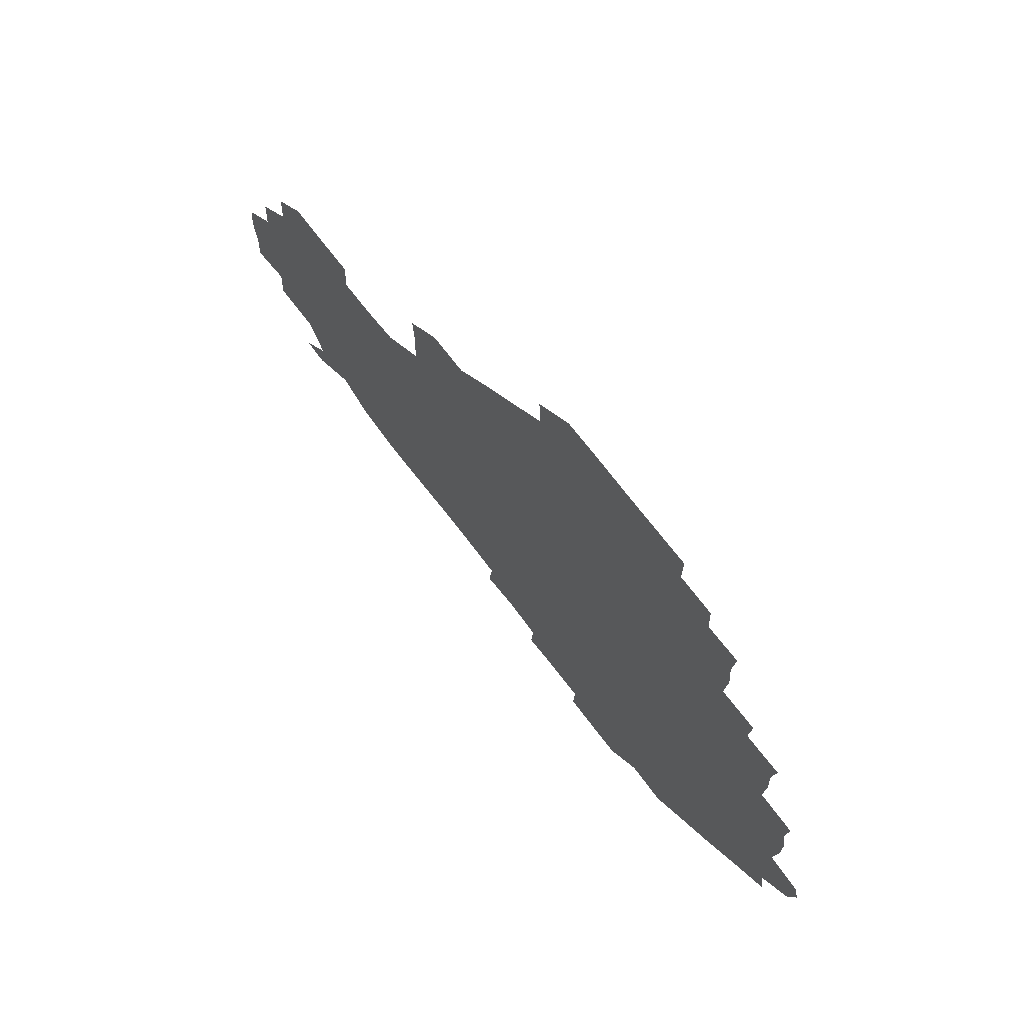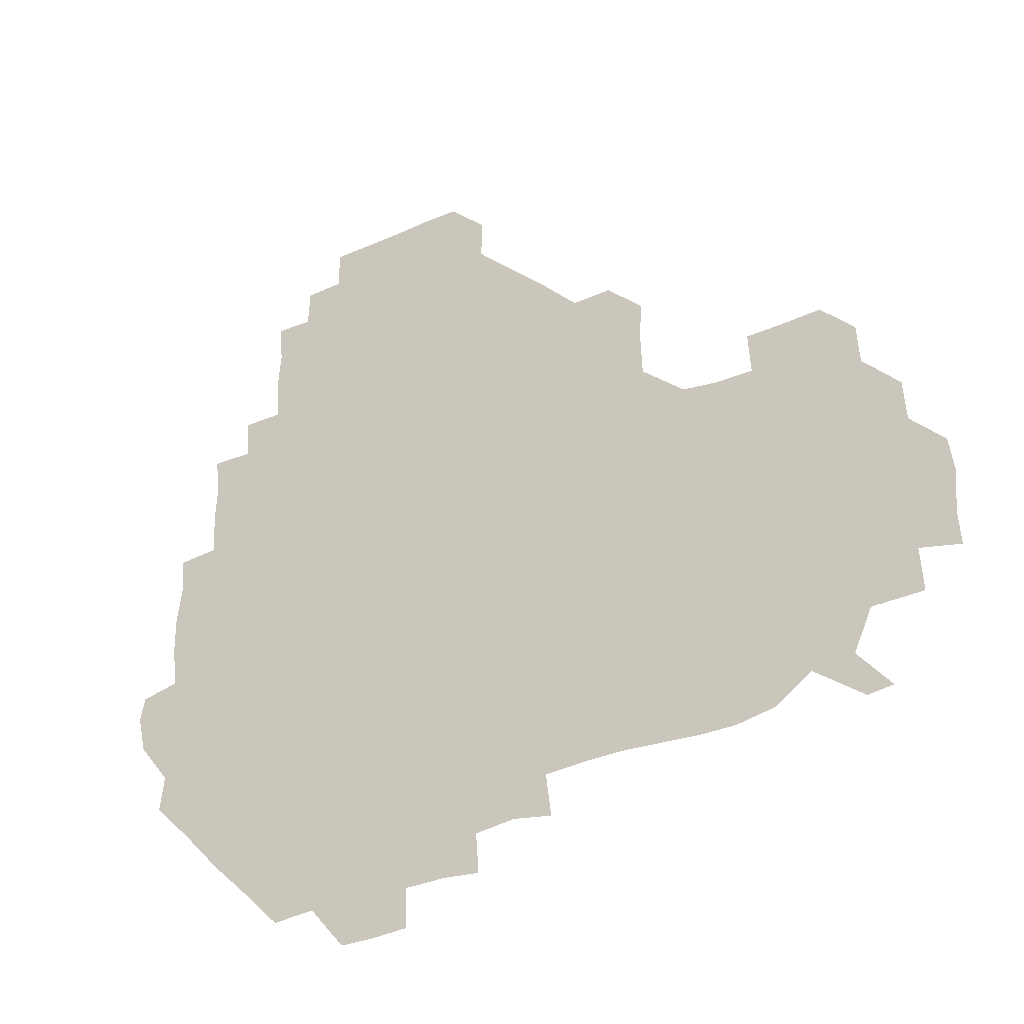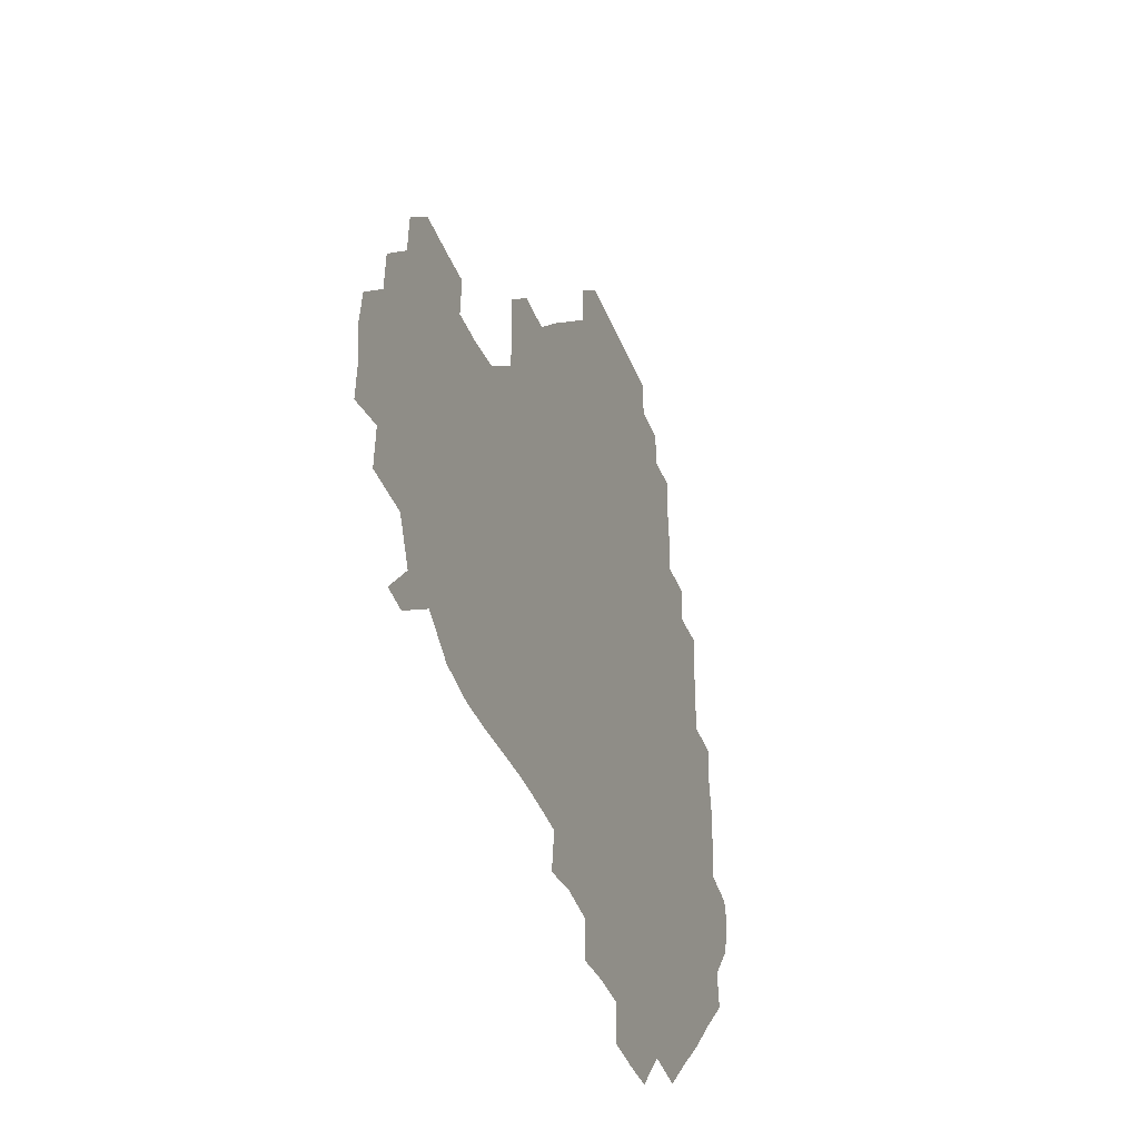
<metadata>
{"format":"obj","ext":"obj","renderer":"f3d","projection":"perspective","resolution":1024,"background":"white","views":[{"elev":71.8,"azim":-127.5,"up":"+Y"},{"elev":-32.5,"azim":31.8,"up":"+Y"},{"elev":-38.5,"azim":109.8,"up":"+Y"}]}
</metadata>
<code>
v 241.4 183.7 0
v 238 198.5 0
v 240 207.5 0
v 252.7 153.1 0
v 254.4 167 0
v 254.8 180.9 0
v 256.1 195.6 0
v 255.4 210.6 0
v 253.4 227.7 0
v 253.4 242.2 0
v 255.3 256 0
v 254 270.1 0
v 268.9 137 0
v 271.7 151.9 0
v 272.2 166.3 0
v 272.9 180.9 0
v 270.7 196 0
v 271 210.5 0
v 271.4 225.7 0
v 272.7 241 0
v 271.7 256 0
v 270.8 271.2 0
v 270 288.1 0
v 270.7 302.4 0
v 269 316.2 0
v 284 120.7 0
v 286.3 136.3 0
v 288 151.6 0
v 288.1 166.2 0
v 286.7 181 0
v 286.3 196 0
v 286.8 210.8 0
v 285.7 226 0
v 286.8 240.6 0
v 287.2 255.5 0
v 286.7 270.4 0
v 286.2 285.9 0
v 286.1 300.8 0
v 285.7 315.6 0
v 284.6 331.1 0
v 300.1 105.3 0
v 301.4 121.4 0
v 302 136.7 0
v 302.3 151.5 0
v 302.3 166.1 0
v 301.8 180.9 0
v 301.8 195.8 0
v 301.4 210.9 0
v 301.6 225.9 0
v 300.9 240.8 0
v 302.2 255.3 0
v 301.9 270.2 0
v 301.4 285.5 0
v 300.3 301.3 0
v 301.2 315.7 0
v 301.2 330.8 0
v 300 347.6 0
v 301.1 361.7 0
v 299.8 376.6 0
v 315.3 90.06 0
v 316.1 106.1 0
v 316.5 121.5 0
v 316.5 136.4 0
v 316.9 151.4 0
v 316.9 166.2 0
v 316.7 180.9 0
v 316.4 195.9 0
v 316.6 210.8 0
v 316.9 225.7 0
v 316.9 240.6 0
v 316.4 255.7 0
v 316 271 0
v 316.3 285.7 0
v 316.2 300.7 0
v 315.1 316.5 0
v 316.4 330.8 0
v 316.6 345.8 0
v 316.3 360.8 0
v 314.7 376.1 0
v 315.3 390.5 0
v 332.4 91.39 0
v 331.7 106.7 0
v 331.5 121.5 0
v 331.5 136.6 0
v 331.4 151.3 0
v 331.6 166.2 0
v 331.6 181 0
v 331.7 195.8 0
v 331.3 210.9 0
v 331.4 225.7 0
v 331.7 240.4 0
v 330.8 255.9 0
v 332 270 0
v 331.3 285.6 0
v 330.8 301.1 0
v 331.2 315.9 0
v 331.3 330.8 0
v 331.1 346 0
v 331.1 360.9 0
v 331.1 375.9 0
v 330.8 390.6 0
v 330.7 405.8 0
v 347 74.05 0
v 346.3 91.43 0
v 346.2 106.7 0
v 346.6 122.2 0
v 346.4 136.8 0
v 346.2 151.4 0
v 346.3 166.3 0
v 346.3 181.1 0
v 346.5 195.9 0
v 346.3 210.8 0
v 346.6 225.6 0
v 346.3 240.7 0
v 346.8 255.2 0
v 346.4 270.4 0
v 346 286.2 0
v 346.2 300.6 0
v 346.1 315.9 0
v 346.2 330.7 0
v 346.1 345.9 0
v 345.9 361 0
v 346.5 375.6 0
v 345.5 391.2 0
v 346 405.7 0
v 361 73.9 0
v 360.6 92.26 0
v 361 106.9 0
v 361.2 122.4 0
v 361.1 136.6 0
v 361 151.2 0
v 361 166.1 0
v 361 181 0
v 361 196 0
v 361.2 210.9 0
v 361.1 225.8 0
v 361.1 240.7 0
v 361.3 255.5 0
v 361.6 269.7 0
v 360.6 286.4 0
v 360.8 301.8 0
v 361.1 315.9 0
v 360.9 331.2 0
v 361.2 345.8 0
v 361 361 0
v 361.3 375.6 0
v 361.1 390.8 0
v 361.1 405.6 0
v 375.6 74.68 0
v 375 90.55 0
v 375.5 107 0
v 375.3 122.9 0
v 375.8 136.6 0
v 375.9 151.3 0
v 375.9 166.1 0
v 375.9 181 0
v 376 195.9 0
v 376 210.9 0
v 376 225.9 0
v 376 240.8 0
v 376.5 255.1 0
v 376.3 270.1 0
v 376.1 285.1 0
v 375.5 301.8 0
v 376 316.3 0
v 375.9 331.2 0
v 376.1 345.7 0
v 376.1 360.7 0
v 376 375.8 0
v 376 390.9 0
v 376 406.1 0
v 391.9 90.71 0
v 390.4 107.4 0
v 390.8 121.5 0
v 390.5 136.8 0
v 390.4 151.6 0
v 390.8 166.1 0
v 390.8 181.1 0
v 390.8 195.9 0
v 391.1 211 0
v 390.9 226 0
v 391 240.7 0
v 391.1 255.4 0
v 391.1 270.7 0
v 391 285.9 0
v 390.8 301 0
v 390.6 317 0
v 390.8 331.4 0
v 391 346 0
v 390.9 360.8 0
v 391 376.1 0
v 391 390.8 0
v 391.1 405.8 0
v 407 89.23 0
v 405.8 105.2 0
v 405.5 121.6 0
v 405.4 136.5 0
v 405.6 151.3 0
v 405.3 166.6 0
v 405.2 181.4 0
v 405.5 196.1 0
v 405.2 211 0
v 405.8 225.9 0
v 405.8 240.8 0
v 405.8 255.3 0
v 405.9 270.2 0
v 406 285.2 0
v 405.9 300.5 0
v 406.1 315.6 0
v 406 330.7 0
v 405.9 345.9 0
v 406.2 361.6 0
v 405.9 376 0
v 406.3 391.6 0
v 422.1 107 0
v 421 121.5 0
v 420.8 136.1 0
v 420 151.8 0
v 420.4 166.3 0
v 420.7 181.1 0
v 420.8 196 0
v 420.5 211.1 0
v 420.5 225.9 0
v 420.9 240.9 0
v 420.4 255.5 0
v 420.6 270.1 0
v 420.9 285.5 0
v 420.8 299.9 0
v 420.9 316.3 0
v 421 331.1 0
v 421.1 346.2 0
v 421.1 361.4 0
v 438 104.4 0
v 435.9 121.3 0
v 434.8 137 0
v 434.9 151.6 0
v 435 166.4 0
v 435.2 181.2 0
v 435.5 196.1 0
v 435.8 210.9 0
v 435.2 226 0
v 435.4 240.9 0
v 435.4 255.6 0
v 435.5 270.4 0
v 435.7 285.6 0
v 435.8 300.5 0
v 435.7 315.2 0
v 436 330.9 0
v 436.2 347 0
v 452.8 122.3 0
v 451 136.4 0
v 450.8 151.1 0
v 449.9 166.5 0
v 450.3 181 0
v 451.5 195.7 0
v 449.7 211.6 0
v 449.9 226.1 0
v 450.1 240.8 0
v 450.2 255.7 0
v 450.4 270.5 0
v 450.3 285.3 0
v 450.4 300.2 0
v 450.9 315.8 0
v 451.5 331.2 0
v 468.5 122.4 0
v 466.6 136.3 0
v 465.5 151.4 0
v 466.4 165.8 0
v 465.6 181.1 0
v 466.5 195.6 0
v 465.5 211.2 0
v 465.1 226.1 0
v 465.3 241 0
v 465.1 255.9 0
v 464.5 270.4 0
v 465.1 285.1 0
v 465.6 300.6 0
v 465.5 315.5 0
v 467.3 331.4 0
v 484.1 121.4 0
v 480.5 137.2 0
v 481.6 150.9 0
v 480.8 166.1 0
v 481.6 180.8 0
v 481.1 195.9 0
v 481 210.9 0
v 479.7 226.3 0
v 479.8 240.9 0
v 480.5 255.8 0
v 480.6 270.9 0
v 481.9 285.3 0
v 481.3 302.1 0
v 482.1 317.6 0
v 499.1 120.3 0
v 495.5 136.8 0
v 496.6 150.7 0
v 495.7 166.2 0
v 496.5 180.6 0
v 495.5 196.3 0
v 495.4 211.1 0
v 494.9 226.1 0
v 495.7 240.9 0
v 496.2 255.6 0
v 499.4 270 0
v 513.8 120.3 0
v 510.6 136.7 0
v 510.3 151.6 0
v 510.6 166.3 0
v 510.1 181.6 0
v 510 196.6 0
v 509.6 211.4 0
v 508.4 226.2 0
v 509.4 240.2 0
v 510.1 254.5 0
v 513.7 268 0
v 529.4 123.1 0
v 527.3 136.4 0
v 525.3 151.8 0
v 525.3 166.4 0
v 525.1 181.2 0
v 525.5 196.2 0
v 524.4 211.7 0
v 524.3 226.1 0
v 522.9 240.4 0
v 523.1 253.2 0
v 528.8 267.9 0
v 527.8 284.4 0
v 544.2 133.1 0
v 544.1 138.5 0
v 541.1 151.8 0
v 540.2 166.3 0
v 538.5 181.7 0
v 538.8 196.1 0
v 540.3 210.6 0
v 538.8 225.5 0
v 539.5 240.2 0
v 540 254.5 0
v 540.7 269.3 0
v 542.4 284.4 0
v 564.1 118.1 0
v 550.8 137.7 0
v 555.6 150.4 0
v 555.3 166.3 0
v 555.3 180.7 0
v 556.7 195.6 0
v 556.4 210.8 0
v 555.8 226.1 0
v 557.4 241.2 0
v 554.6 255.8 0
v 555.7 269.7 0
v 558.5 285 0
v 574.2 119.3 0
v 560.9 135.3 0
v 568.3 151.6 0
v 570.9 166.5 0
v 570.2 180.7 0
v 570.3 195.4 0
v 570.3 210.9 0
v 571.1 225.9 0
v 571.9 240.1 0
v 573.3 255.3 0
v 572.3 271.3 0
v 588.9 151.9 0
v 587.9 169.3 0
v 585.5 182.1 0
v 582.9 196.1 0
v 586.3 208.9 0
v 589.1 223.7 0
v 588.1 239.9 0
v 604.1 165.7 0
v 603.3 179.3 0
v 604.7 196.3 0
v 602.8 209.9 0
f 5 6 1
f 1 6 2
f 6 7 2
f 2 7 3
f 7 8 3
f 13 14 4
f 4 14 5
f 14 15 5
f 5 15 6
f 15 16 6
f 6 16 7
f 16 17 7
f 7 17 8
f 17 18 8
f 8 18 9
f 18 19 9
f 9 19 10
f 19 20 10
f 10 20 11
f 20 21 11
f 11 21 12
f 21 22 12
f 26 27 13
f 13 27 14
f 27 28 14
f 14 28 15
f 28 29 15
f 15 29 16
f 29 30 16
f 16 30 17
f 30 31 17
f 17 31 18
f 31 32 18
f 18 32 19
f 32 33 19
f 19 33 20
f 33 34 20
f 20 34 21
f 34 35 21
f 21 35 22
f 35 36 22
f 22 36 23
f 36 37 23
f 23 37 24
f 37 38 24
f 24 38 25
f 38 39 25
f 41 42 26
f 26 42 27
f 42 43 27
f 27 43 28
f 43 44 28
f 28 44 29
f 44 45 29
f 29 45 30
f 45 46 30
f 30 46 31
f 46 47 31
f 31 47 32
f 47 48 32
f 32 48 33
f 48 49 33
f 33 49 34
f 49 50 34
f 34 50 35
f 50 51 35
f 35 51 36
f 51 52 36
f 36 52 37
f 52 53 37
f 37 53 38
f 53 54 38
f 38 54 39
f 54 55 39
f 39 55 40
f 55 56 40
f 60 61 41
f 41 61 42
f 61 62 42
f 42 62 43
f 62 63 43
f 43 63 44
f 63 64 44
f 44 64 45
f 64 65 45
f 45 65 46
f 65 66 46
f 46 66 47
f 66 67 47
f 47 67 48
f 67 68 48
f 48 68 49
f 68 69 49
f 49 69 50
f 69 70 50
f 50 70 51
f 70 71 51
f 51 71 52
f 71 72 52
f 52 72 53
f 72 73 53
f 53 73 54
f 73 74 54
f 54 74 55
f 74 75 55
f 55 75 56
f 75 76 56
f 56 76 57
f 76 77 57
f 57 77 58
f 77 78 58
f 58 78 59
f 78 79 59
f 60 81 61
f 81 82 61
f 61 82 62
f 82 83 62
f 62 83 63
f 83 84 63
f 63 84 64
f 84 85 64
f 64 85 65
f 85 86 65
f 65 86 66
f 86 87 66
f 66 87 67
f 87 88 67
f 67 88 68
f 88 89 68
f 68 89 69
f 89 90 69
f 69 90 70
f 90 91 70
f 70 91 71
f 91 92 71
f 71 92 72
f 92 93 72
f 72 93 73
f 93 94 73
f 73 94 74
f 94 95 74
f 74 95 75
f 95 96 75
f 75 96 76
f 96 97 76
f 76 97 77
f 97 98 77
f 77 98 78
f 98 99 78
f 78 99 79
f 99 100 79
f 79 100 80
f 100 101 80
f 103 104 81
f 81 104 82
f 104 105 82
f 82 105 83
f 105 106 83
f 83 106 84
f 106 107 84
f 84 107 85
f 107 108 85
f 85 108 86
f 108 109 86
f 86 109 87
f 109 110 87
f 87 110 88
f 110 111 88
f 88 111 89
f 111 112 89
f 89 112 90
f 112 113 90
f 90 113 91
f 113 114 91
f 91 114 92
f 114 115 92
f 92 115 93
f 115 116 93
f 93 116 94
f 116 117 94
f 94 117 95
f 117 118 95
f 95 118 96
f 118 119 96
f 96 119 97
f 119 120 97
f 97 120 98
f 120 121 98
f 98 121 99
f 121 122 99
f 99 122 100
f 122 123 100
f 100 123 101
f 123 124 101
f 101 124 102
f 124 125 102
f 103 126 104
f 126 127 104
f 104 127 105
f 127 128 105
f 105 128 106
f 128 129 106
f 106 129 107
f 129 130 107
f 107 130 108
f 130 131 108
f 108 131 109
f 131 132 109
f 109 132 110
f 132 133 110
f 110 133 111
f 133 134 111
f 111 134 112
f 134 135 112
f 112 135 113
f 135 136 113
f 113 136 114
f 136 137 114
f 114 137 115
f 137 138 115
f 115 138 116
f 138 139 116
f 116 139 117
f 139 140 117
f 117 140 118
f 140 141 118
f 118 141 119
f 141 142 119
f 119 142 120
f 142 143 120
f 120 143 121
f 143 144 121
f 121 144 122
f 144 145 122
f 122 145 123
f 145 146 123
f 123 146 124
f 146 147 124
f 124 147 125
f 147 148 125
f 126 149 127
f 149 150 127
f 127 150 128
f 150 151 128
f 128 151 129
f 151 152 129
f 129 152 130
f 152 153 130
f 130 153 131
f 153 154 131
f 131 154 132
f 154 155 132
f 132 155 133
f 155 156 133
f 133 156 134
f 156 157 134
f 134 157 135
f 157 158 135
f 135 158 136
f 158 159 136
f 136 159 137
f 159 160 137
f 137 160 138
f 160 161 138
f 138 161 139
f 161 162 139
f 139 162 140
f 162 163 140
f 140 163 141
f 163 164 141
f 141 164 142
f 164 165 142
f 142 165 143
f 165 166 143
f 143 166 144
f 166 167 144
f 144 167 145
f 167 168 145
f 145 168 146
f 168 169 146
f 146 169 147
f 169 170 147
f 147 170 148
f 170 171 148
f 150 172 151
f 172 173 151
f 151 173 152
f 173 174 152
f 152 174 153
f 174 175 153
f 153 175 154
f 175 176 154
f 154 176 155
f 176 177 155
f 155 177 156
f 177 178 156
f 156 178 157
f 178 179 157
f 157 179 158
f 179 180 158
f 158 180 159
f 180 181 159
f 159 181 160
f 181 182 160
f 160 182 161
f 182 183 161
f 161 183 162
f 183 184 162
f 162 184 163
f 184 185 163
f 163 185 164
f 185 186 164
f 164 186 165
f 186 187 165
f 165 187 166
f 187 188 166
f 166 188 167
f 188 189 167
f 167 189 168
f 189 190 168
f 168 190 169
f 190 191 169
f 169 191 170
f 191 192 170
f 170 192 171
f 192 193 171
f 172 194 173
f 194 195 173
f 173 195 174
f 195 196 174
f 174 196 175
f 196 197 175
f 175 197 176
f 197 198 176
f 176 198 177
f 198 199 177
f 177 199 178
f 199 200 178
f 178 200 179
f 200 201 179
f 179 201 180
f 201 202 180
f 180 202 181
f 202 203 181
f 181 203 182
f 203 204 182
f 182 204 183
f 204 205 183
f 183 205 184
f 205 206 184
f 184 206 185
f 206 207 185
f 185 207 186
f 207 208 186
f 186 208 187
f 208 209 187
f 187 209 188
f 209 210 188
f 188 210 189
f 210 211 189
f 189 211 190
f 211 212 190
f 190 212 191
f 212 213 191
f 191 213 192
f 213 214 192
f 192 214 193
f 195 215 196
f 215 216 196
f 196 216 197
f 216 217 197
f 197 217 198
f 217 218 198
f 198 218 199
f 218 219 199
f 199 219 200
f 219 220 200
f 200 220 201
f 220 221 201
f 201 221 202
f 221 222 202
f 202 222 203
f 222 223 203
f 203 223 204
f 223 224 204
f 204 224 205
f 224 225 205
f 205 225 206
f 225 226 206
f 206 226 207
f 226 227 207
f 207 227 208
f 227 228 208
f 208 228 209
f 228 229 209
f 209 229 210
f 229 230 210
f 210 230 211
f 230 231 211
f 211 231 212
f 231 232 212
f 212 232 213
f 215 233 216
f 233 234 216
f 216 234 217
f 234 235 217
f 217 235 218
f 235 236 218
f 218 236 219
f 236 237 219
f 219 237 220
f 237 238 220
f 220 238 221
f 238 239 221
f 221 239 222
f 239 240 222
f 222 240 223
f 240 241 223
f 223 241 224
f 241 242 224
f 224 242 225
f 242 243 225
f 225 243 226
f 243 244 226
f 226 244 227
f 244 245 227
f 227 245 228
f 245 246 228
f 228 246 229
f 246 247 229
f 229 247 230
f 247 248 230
f 230 248 231
f 248 249 231
f 231 249 232
f 234 250 235
f 250 251 235
f 235 251 236
f 251 252 236
f 236 252 237
f 252 253 237
f 237 253 238
f 253 254 238
f 238 254 239
f 254 255 239
f 239 255 240
f 255 256 240
f 240 256 241
f 256 257 241
f 241 257 242
f 257 258 242
f 242 258 243
f 258 259 243
f 243 259 244
f 259 260 244
f 244 260 245
f 260 261 245
f 245 261 246
f 261 262 246
f 246 262 247
f 262 263 247
f 247 263 248
f 263 264 248
f 248 264 249
f 250 265 251
f 265 266 251
f 251 266 252
f 266 267 252
f 252 267 253
f 267 268 253
f 253 268 254
f 268 269 254
f 254 269 255
f 269 270 255
f 255 270 256
f 270 271 256
f 256 271 257
f 271 272 257
f 257 272 258
f 272 273 258
f 258 273 259
f 273 274 259
f 259 274 260
f 274 275 260
f 260 275 261
f 275 276 261
f 261 276 262
f 276 277 262
f 262 277 263
f 277 278 263
f 263 278 264
f 278 279 264
f 265 280 266
f 280 281 266
f 266 281 267
f 281 282 267
f 267 282 268
f 282 283 268
f 268 283 269
f 283 284 269
f 269 284 270
f 284 285 270
f 270 285 271
f 285 286 271
f 271 286 272
f 286 287 272
f 272 287 273
f 287 288 273
f 273 288 274
f 288 289 274
f 274 289 275
f 289 290 275
f 275 290 276
f 290 291 276
f 276 291 277
f 291 292 277
f 277 292 278
f 292 293 278
f 278 293 279
f 280 294 281
f 294 295 281
f 281 295 282
f 295 296 282
f 282 296 283
f 296 297 283
f 283 297 284
f 297 298 284
f 284 298 285
f 298 299 285
f 285 299 286
f 299 300 286
f 286 300 287
f 300 301 287
f 287 301 288
f 301 302 288
f 288 302 289
f 302 303 289
f 289 303 290
f 303 304 290
f 290 304 291
f 294 305 295
f 305 306 295
f 295 306 296
f 306 307 296
f 296 307 297
f 307 308 297
f 297 308 298
f 308 309 298
f 298 309 299
f 309 310 299
f 299 310 300
f 310 311 300
f 300 311 301
f 311 312 301
f 301 312 302
f 312 313 302
f 302 313 303
f 313 314 303
f 303 314 304
f 314 315 304
f 305 316 306
f 316 317 306
f 306 317 307
f 317 318 307
f 307 318 308
f 318 319 308
f 308 319 309
f 319 320 309
f 309 320 310
f 320 321 310
f 310 321 311
f 321 322 311
f 311 322 312
f 322 323 312
f 312 323 313
f 323 324 313
f 313 324 314
f 324 325 314
f 314 325 315
f 325 326 315
f 316 328 317
f 328 329 317
f 317 329 318
f 329 330 318
f 318 330 319
f 330 331 319
f 319 331 320
f 331 332 320
f 320 332 321
f 332 333 321
f 321 333 322
f 333 334 322
f 322 334 323
f 334 335 323
f 323 335 324
f 335 336 324
f 324 336 325
f 336 337 325
f 325 337 326
f 337 338 326
f 326 338 327
f 338 339 327
f 328 340 329
f 340 341 329
f 329 341 330
f 341 342 330
f 330 342 331
f 342 343 331
f 331 343 332
f 343 344 332
f 332 344 333
f 344 345 333
f 333 345 334
f 345 346 334
f 334 346 335
f 346 347 335
f 335 347 336
f 347 348 336
f 336 348 337
f 348 349 337
f 337 349 338
f 349 350 338
f 338 350 339
f 350 351 339
f 340 352 341
f 352 353 341
f 341 353 342
f 353 354 342
f 342 354 343
f 354 355 343
f 343 355 344
f 355 356 344
f 344 356 345
f 356 357 345
f 345 357 346
f 357 358 346
f 346 358 347
f 358 359 347
f 347 359 348
f 359 360 348
f 348 360 349
f 360 361 349
f 349 361 350
f 361 362 350
f 350 362 351
f 354 363 355
f 363 364 355
f 355 364 356
f 364 365 356
f 356 365 357
f 365 366 357
f 357 366 358
f 366 367 358
f 358 367 359
f 367 368 359
f 359 368 360
f 368 369 360
f 360 369 361
f 364 370 365
f 370 371 365
f 365 371 366
f 371 372 366
f 366 372 367
f 372 373 367
f 367 373 368

</code>
